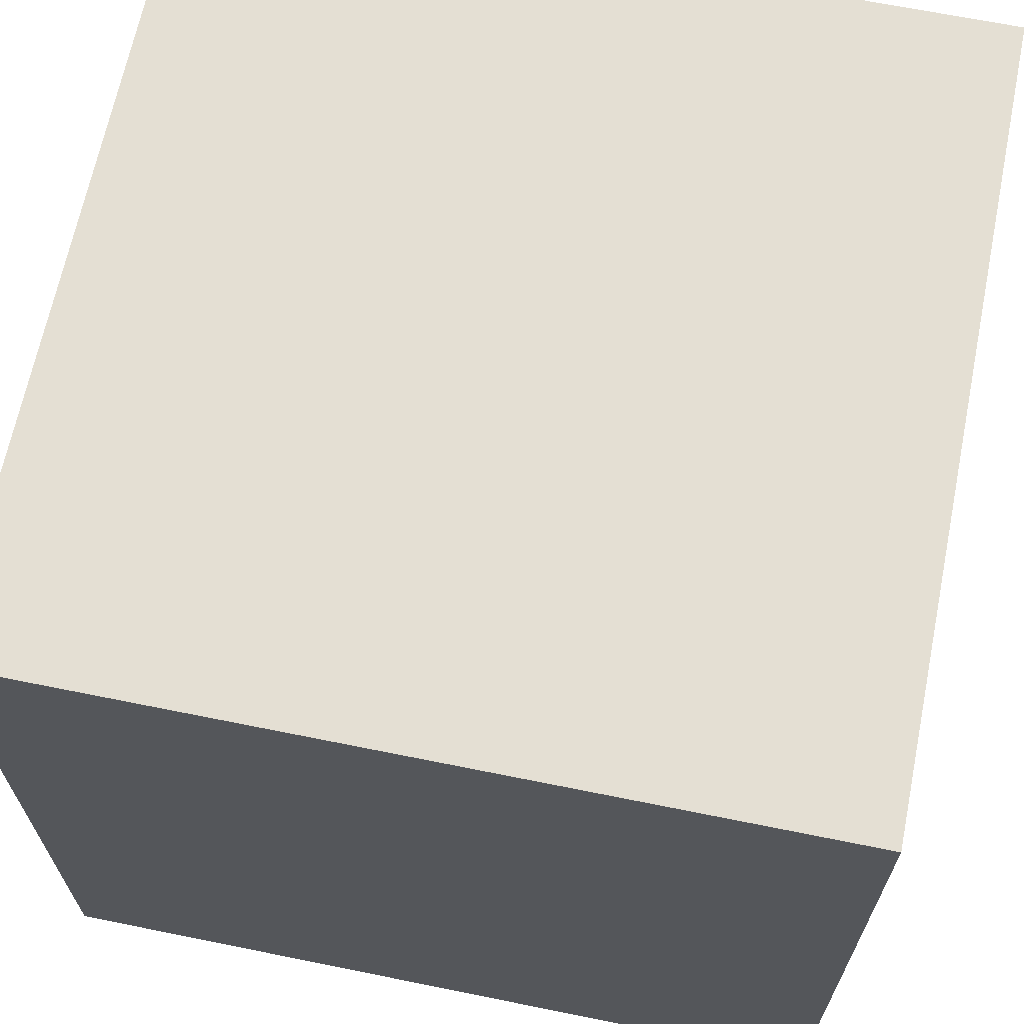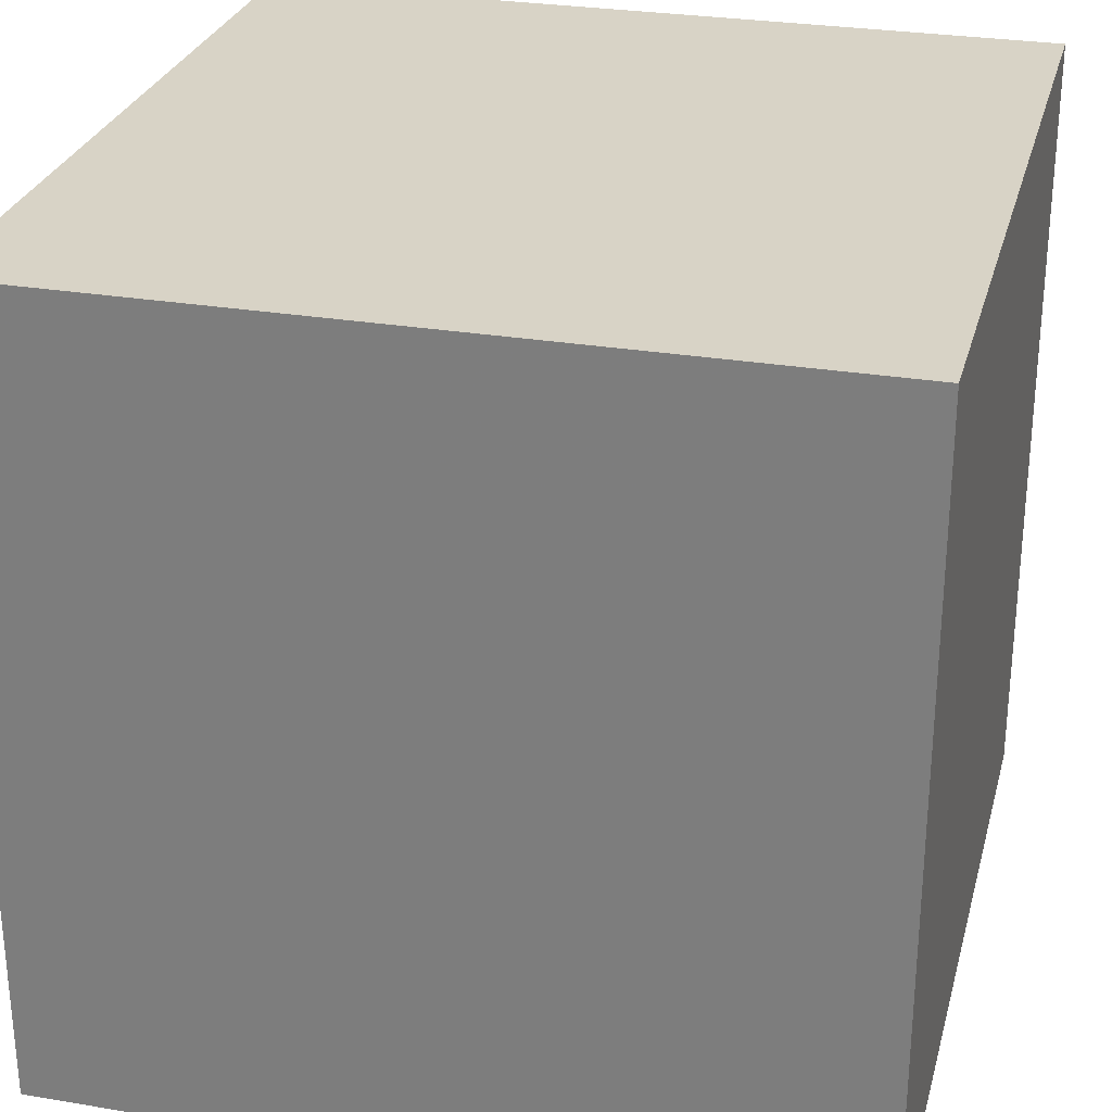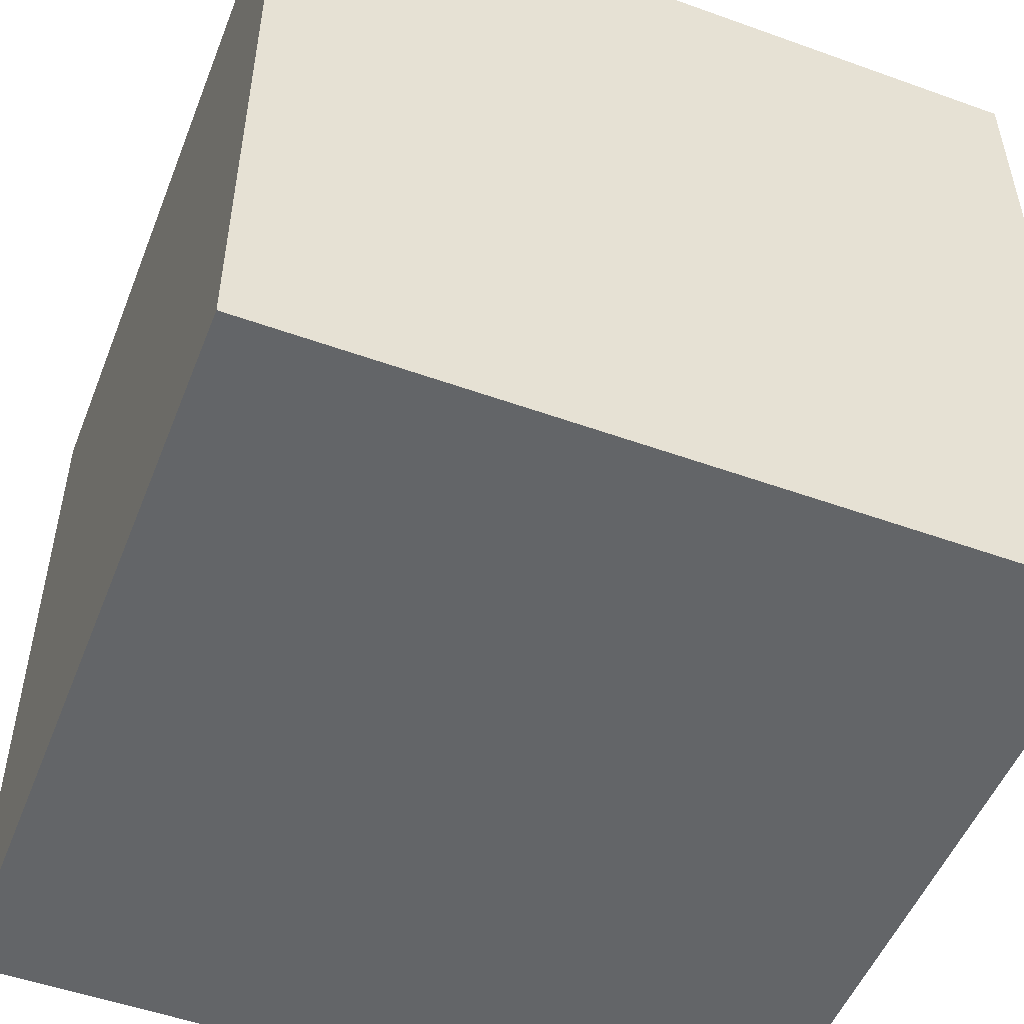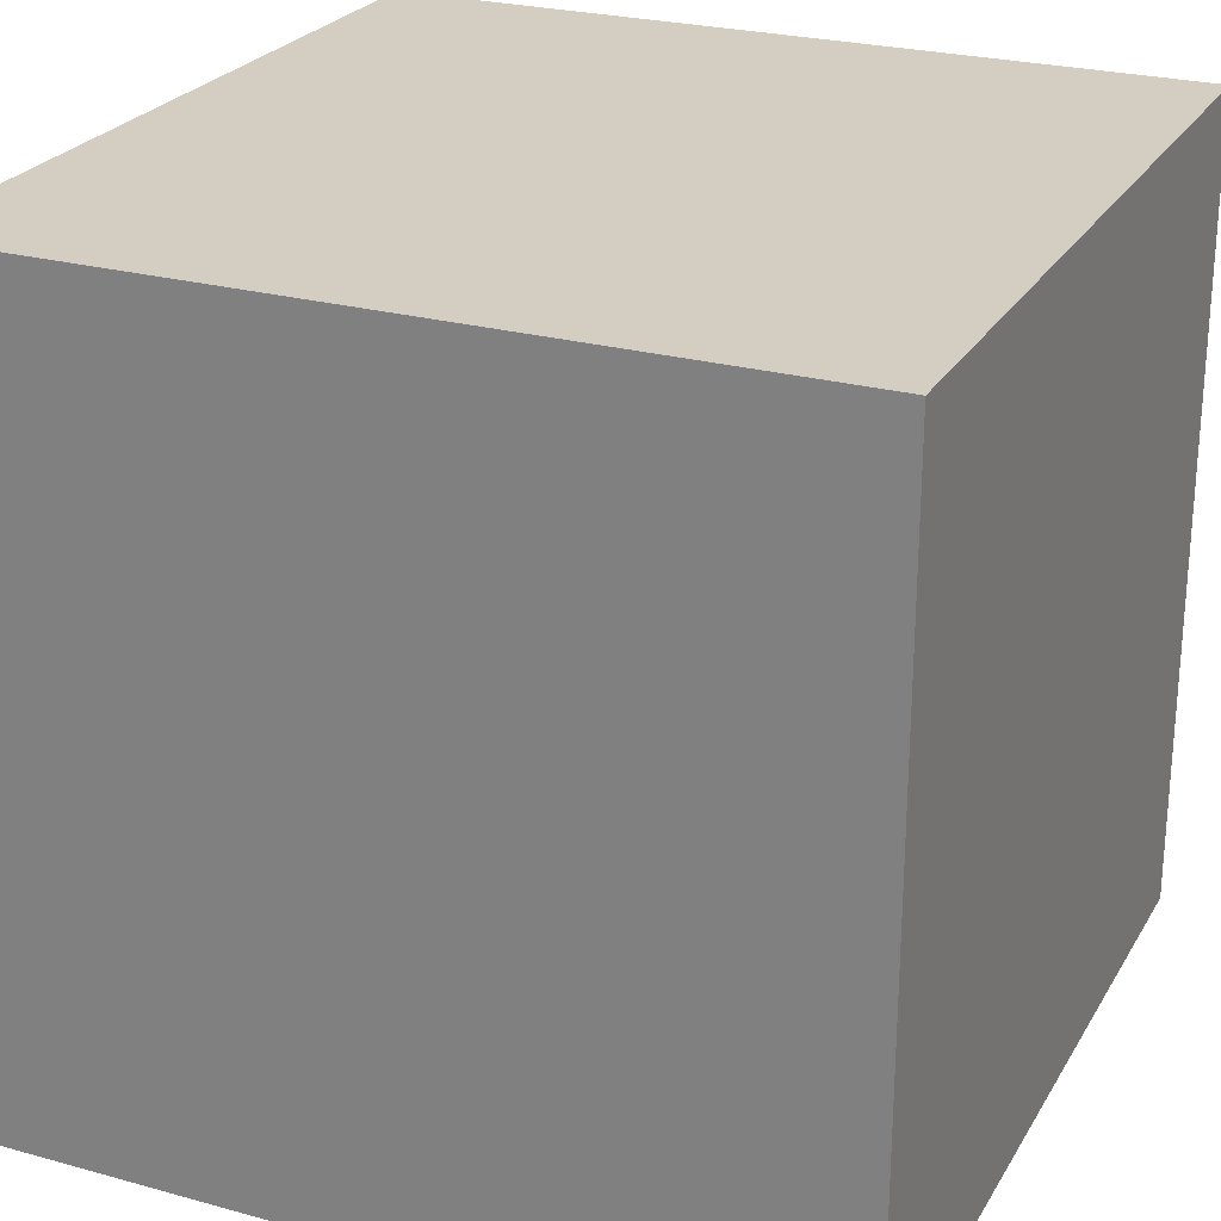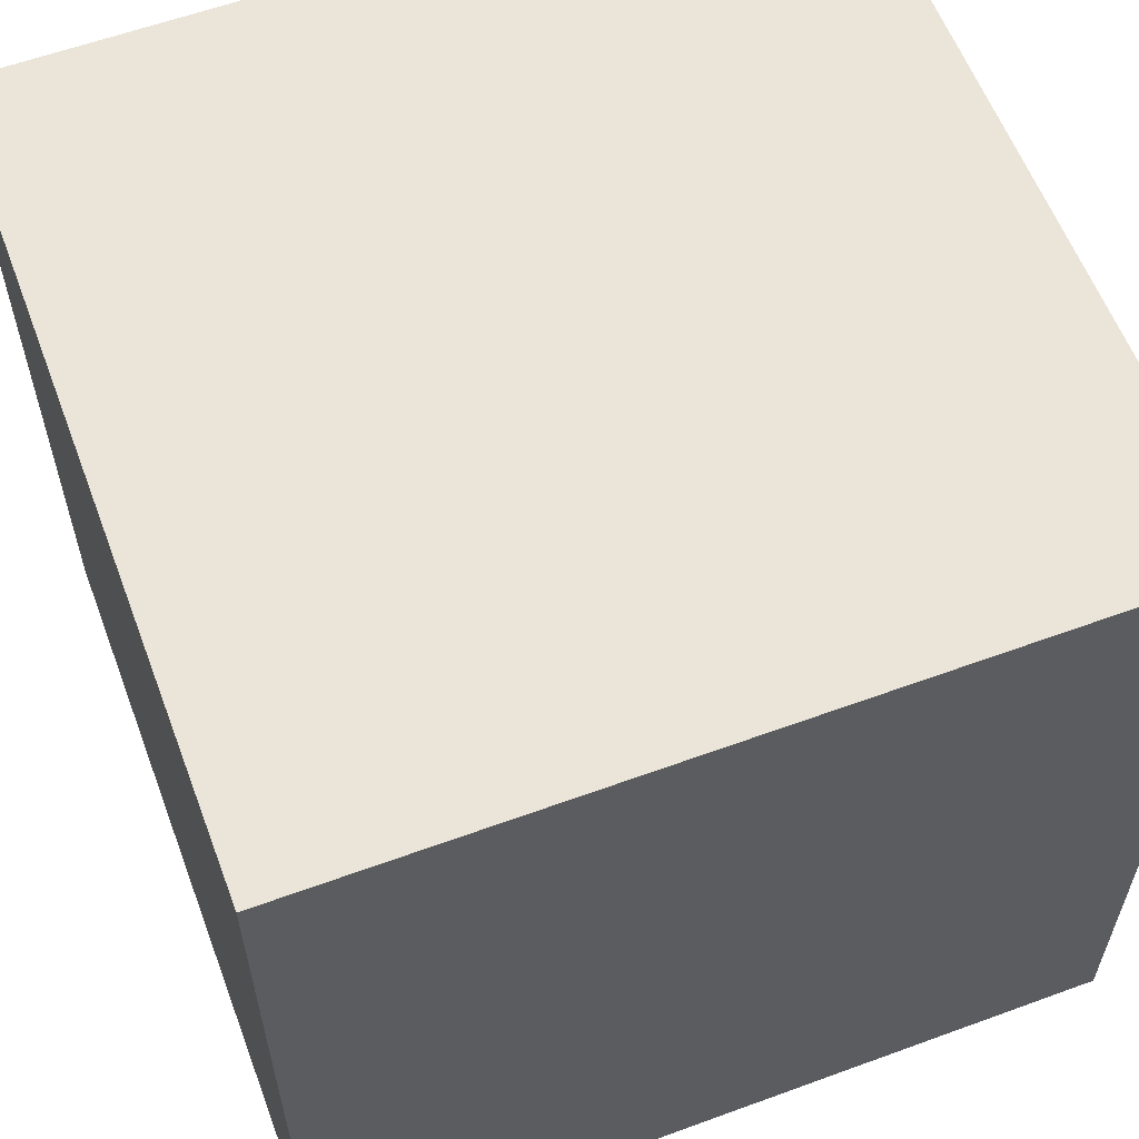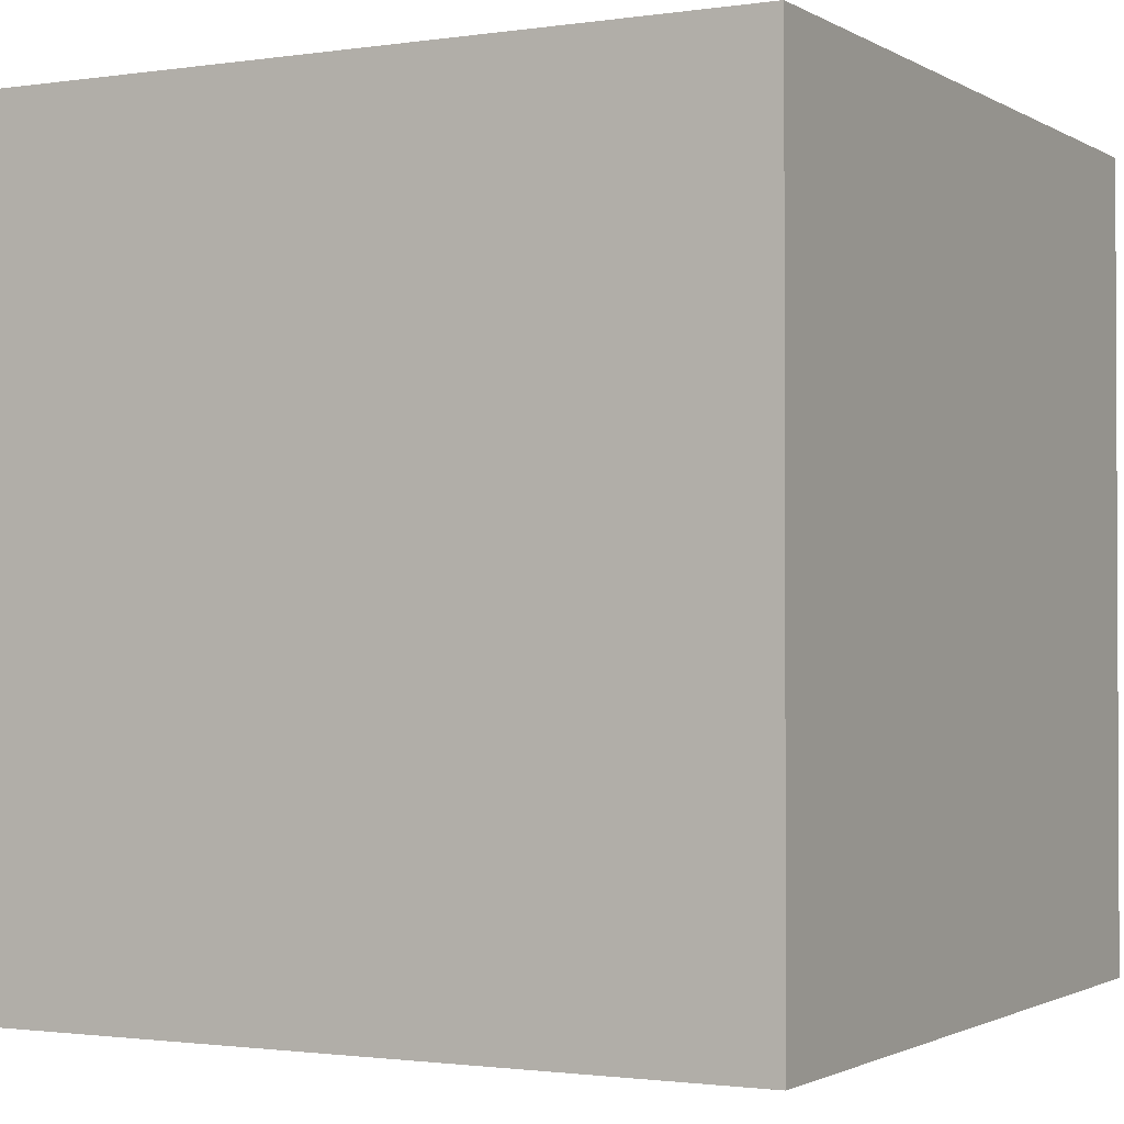
<metadata>
{"format":"obj","ext":"obj","renderer":"f3d","projection":"perspective","resolution":1024,"background":"white","views":[{"elev":66.5,"azim":101.5,"up":"+Y"},{"elev":28.1,"azim":-165.7,"up":"+Y"},{"elev":-51.4,"azim":158.7,"up":"+Z"},{"elev":25.1,"azim":114.0,"up":"+Y"},{"elev":59.5,"azim":-20.6,"up":"+Z"},{"elev":-1.5,"azim":118.2,"up":"+Z"}]}
</metadata>
<code>
o Object.1
v -1.317 -6.259 0
v 0 -6.259 0
v -1.317 -4.942 0
v 0 -4.942 -1.317
v -1.317 -6.259 -1.317
v -1.317 -4.942 -1.317
v 0 -6.259 -1.317
v 0 -4.942 0
f 1 2 3
f 4 5 6
f 5 4 7
f 8 3 2
f 5 7 2
f 5 3 6
f 8 2 7
f 6 3 8
f 5 1 3
f 7 4 8
f 2 1 5
f 8 4 6

</code>
